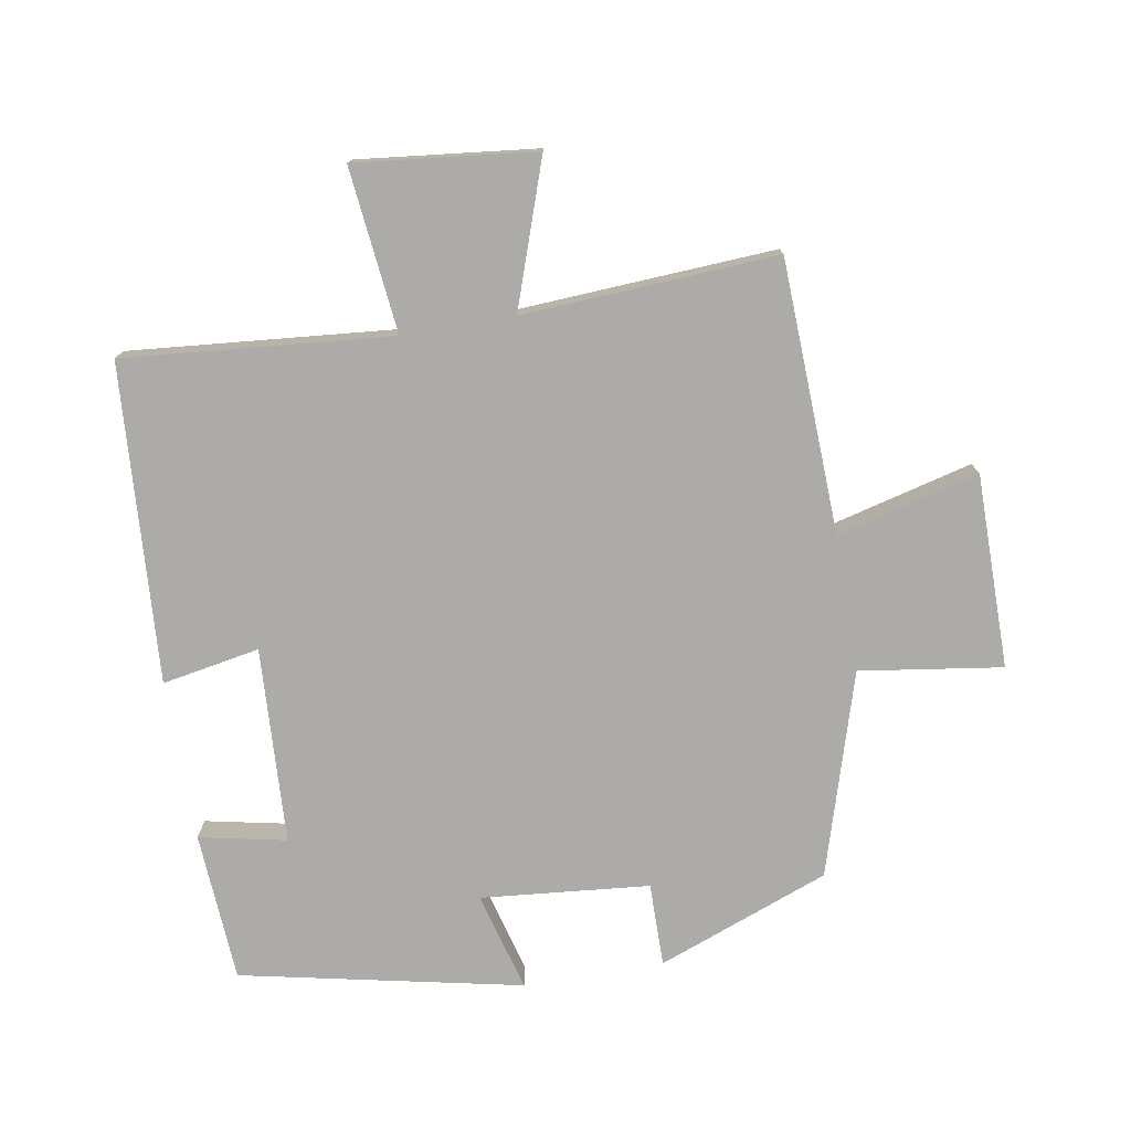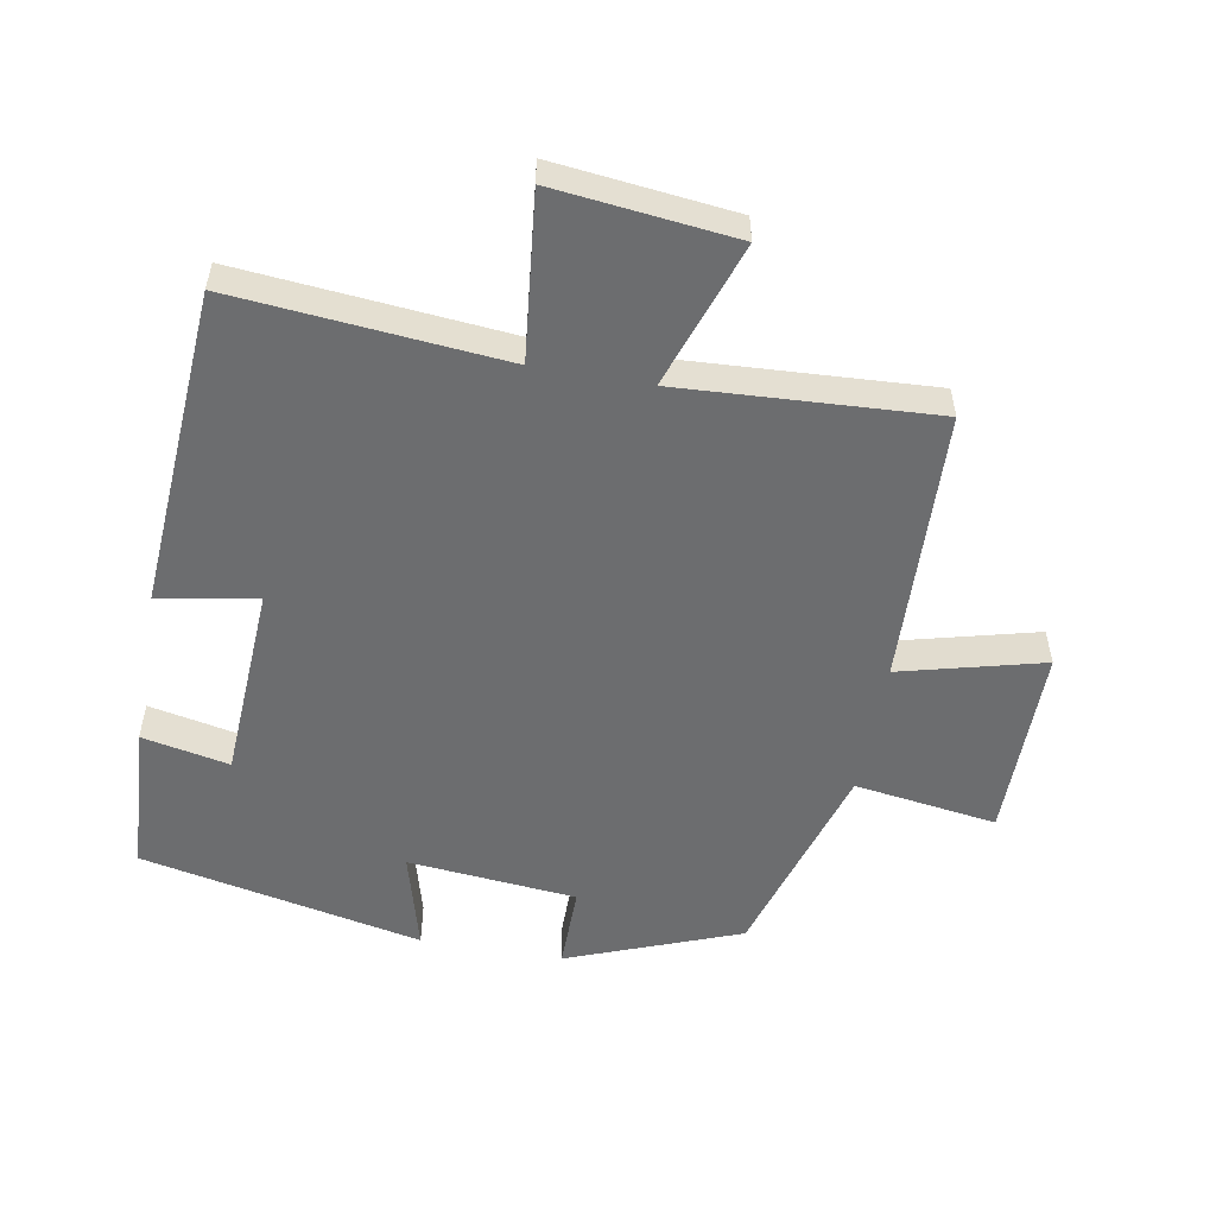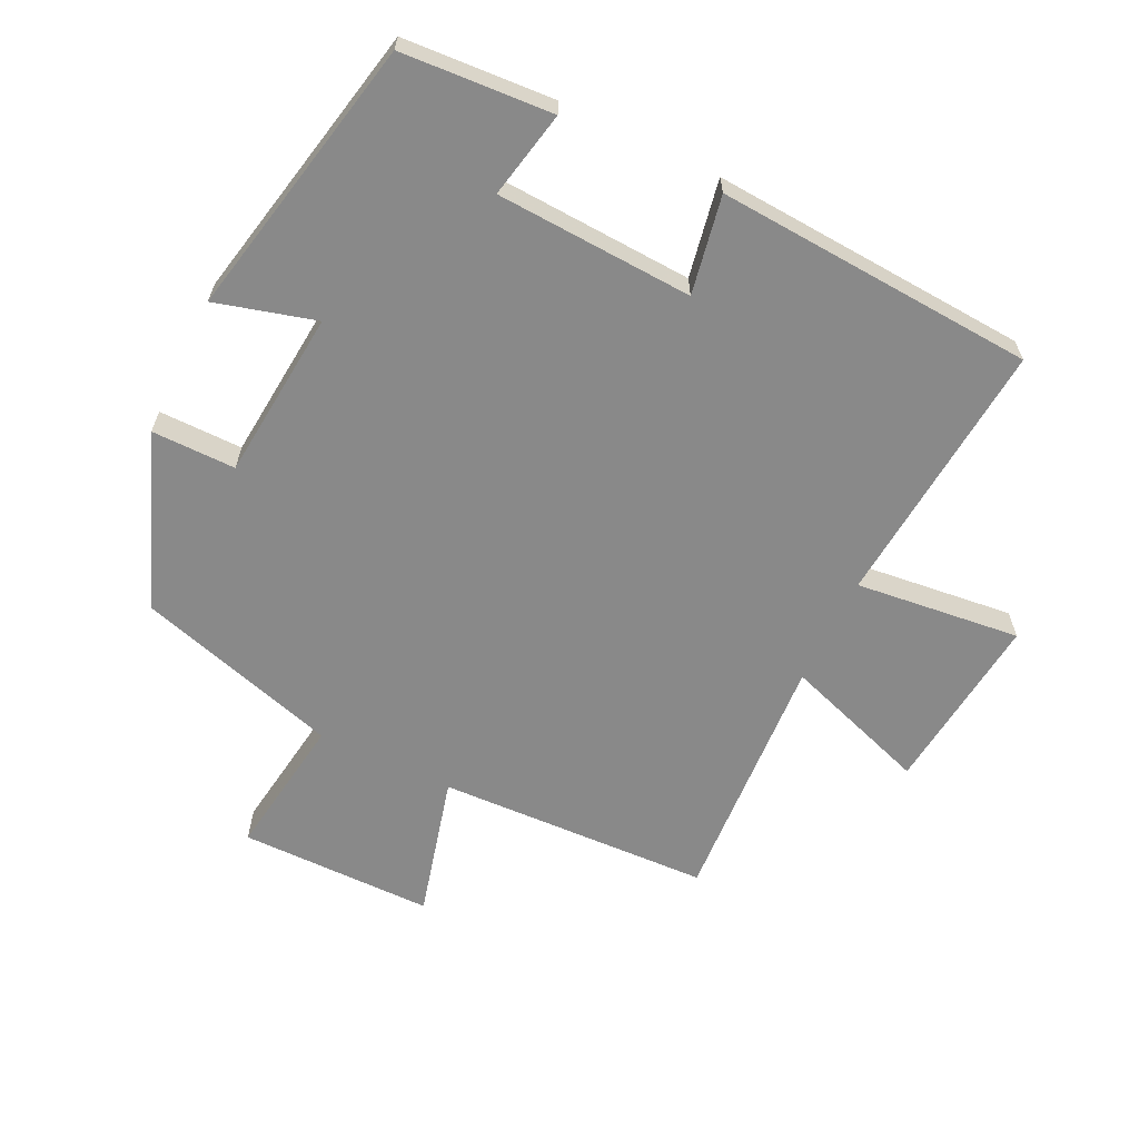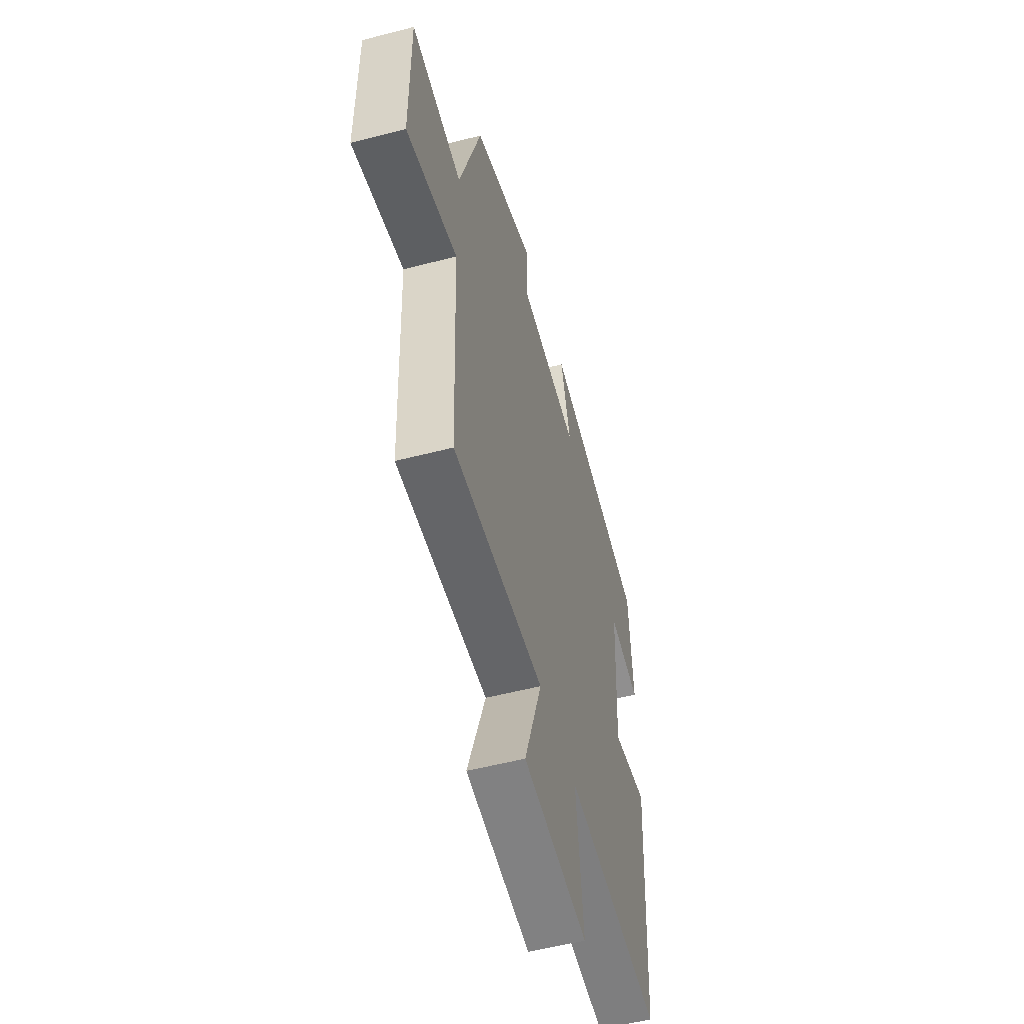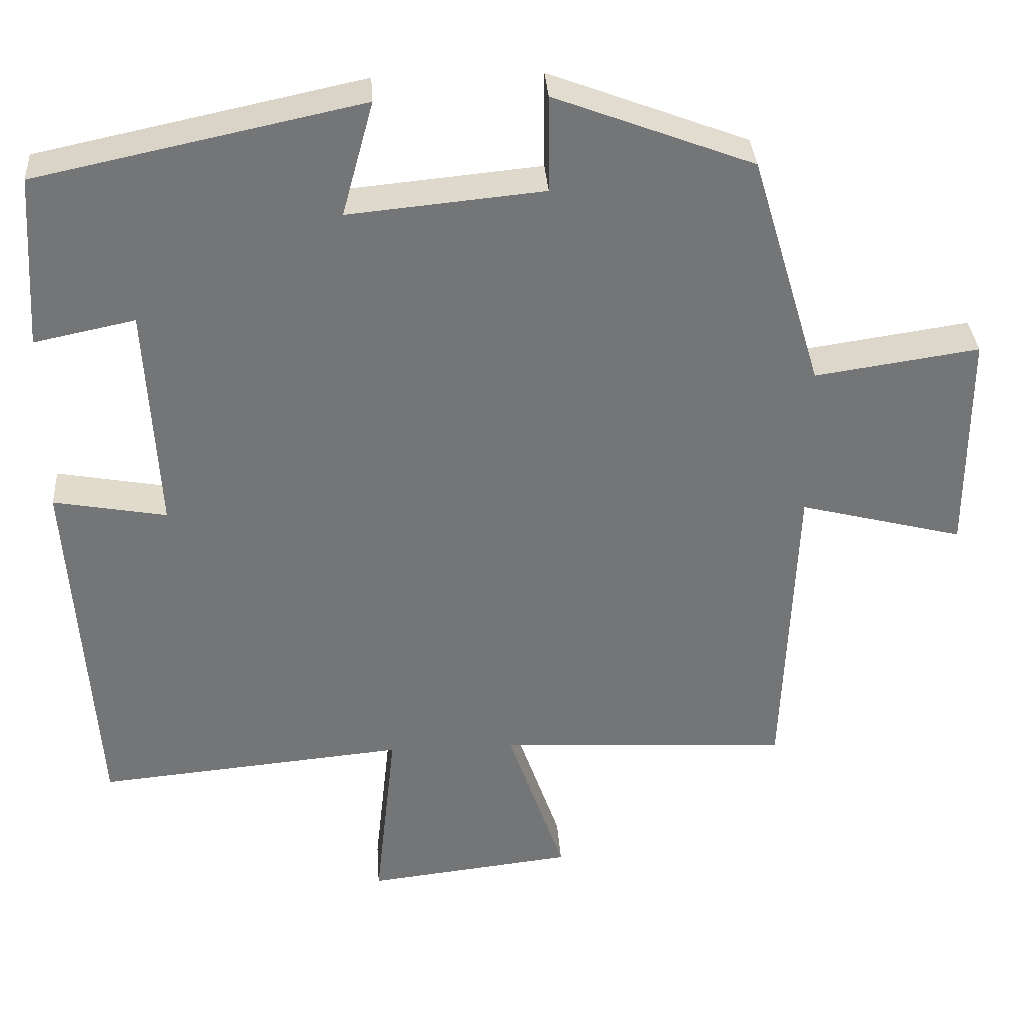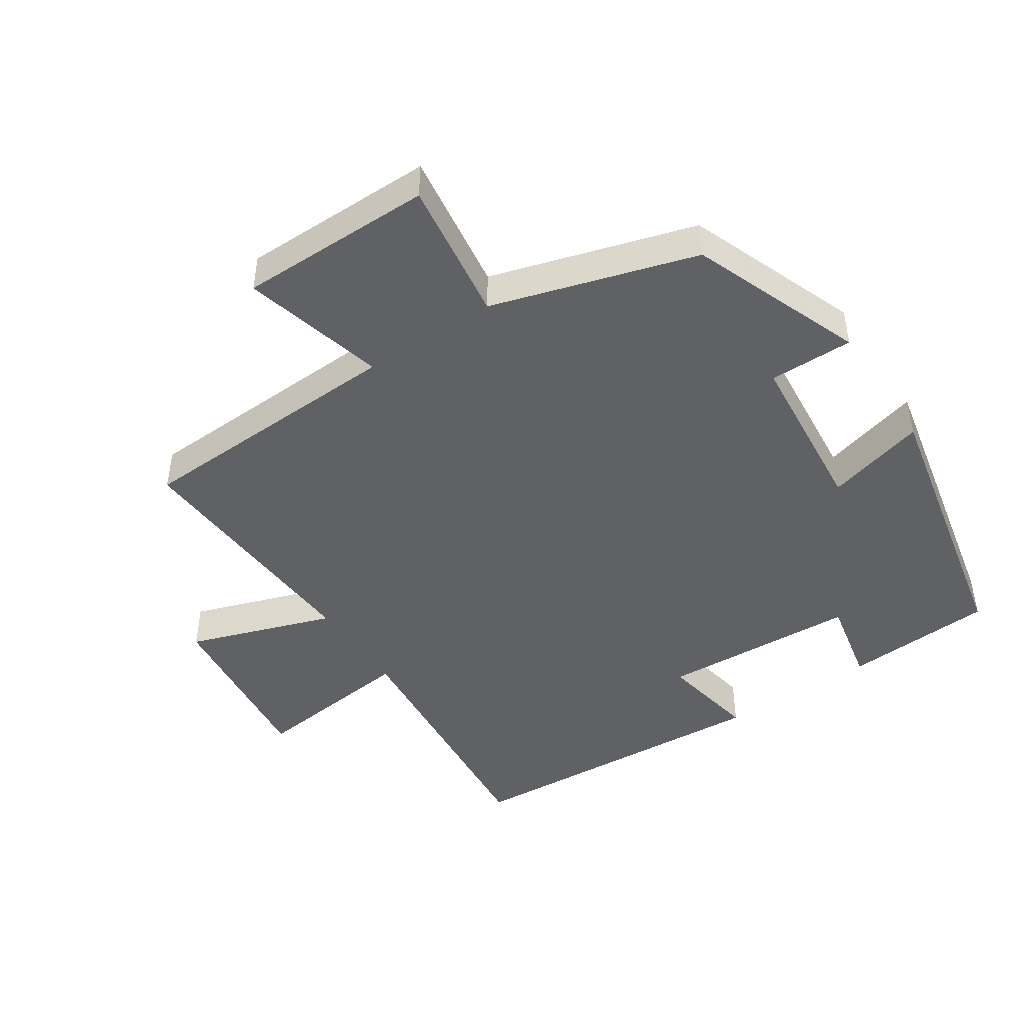
<metadata>
{"format":"obj","ext":"obj","renderer":"f3d","projection":"perspective","resolution":1024,"background":"white","views":[{"elev":-76.2,"azim":-170.3,"up":"+Y"},{"elev":-53.9,"azim":169.8,"up":"+Y"},{"elev":-63.0,"azim":64.3,"up":"+Y"},{"elev":-54.6,"azim":-74.6,"up":"+Z"},{"elev":33.9,"azim":176.0,"up":"+Z"},{"elev":-45.9,"azim":-56.3,"up":"+Y"}]}
</metadata>
<code>
v -0.484 0.07 -0.522
v -0.5 0.07 -0.111
v -0.714 0.07 -0.166
v -0.714 0.07 0.126
v -0.5 0.07 0.095
v -0.408 0.07 0.401
v -0.149 0.07 0.5
v -0.15 0.07 0.374
v 0.104 0.07 0.35
v 0.063 0.07 0.5
v 0.486 0.07 0.411
v 0.5 0.07 0.185
v 0.369 0.07 0.212
v 0.353 0.07 -0.084
v 0.5 0.07 -0.057
v 0.468 0.07 -0.536
v 0.066 0.07 -0.5
v 0.093 0.07 -0.748
v -0.177 0.07 -0.718
v -0.102 0.07 -0.5
v -0.484 0 -0.522
v -0.5 0 -0.111
v -0.714 0 -0.166
v -0.714 0 0.126
v -0.5 0 0.095
v -0.408 0 0.401
v -0.149 0 0.5
v -0.15 0 0.374
v 0.104 0 0.35
v 0.063 0 0.5
v 0.486 0 0.411
v 0.5 0 0.185
v 0.369 0 0.212
v 0.353 0 -0.084
v 0.5 0 -0.057
v 0.468 0 -0.536
v 0.066 0 -0.5
v 0.093 0 -0.748
v -0.177 0 -0.718
v -0.102 0 -0.5
f 17 18 19 20
f 14 15 16 17
f 13 14 17 20
f 11 12 13
f 10 11 13
f 9 10 13
f 20 1 2
f 13 20 2
f 9 13 2
f 8 9 2
f 7 8 2
f 6 7 2
f 5 6 2
f 2 3 4 5
f 40 39 38 37
f 37 36 35 34
f 40 37 34 33
f 33 32 31
f 33 31 30
f 33 30 29
f 22 21 40
f 22 40 33
f 22 33 29
f 22 29 28
f 22 28 27
f 22 27 26
f 22 26 25
f 25 24 23 22
f 1 21 22 2
f 2 22 23 3
f 3 23 24 4
f 4 24 25 5
f 5 25 26 6
f 6 26 27 7
f 7 27 28 8
f 8 28 29 9
f 9 29 30 10
f 10 30 31 11
f 11 31 32 12
f 12 32 33 13
f 13 33 34 14
f 14 34 35 15
f 15 35 36 16
f 16 36 37 17
f 17 37 38 18
f 18 38 39 19
f 19 39 40 20
f 20 40 21 1

</code>
